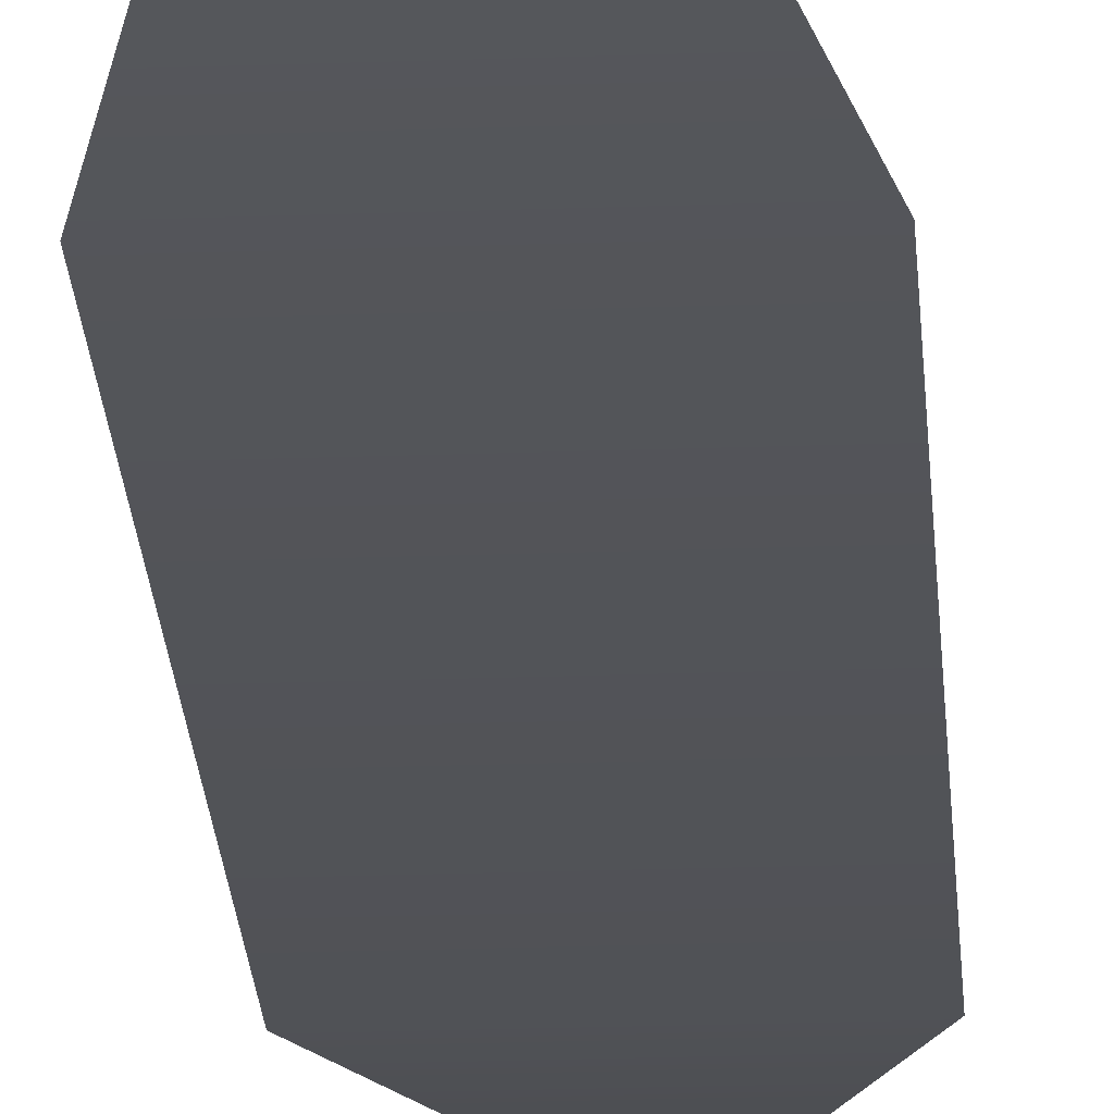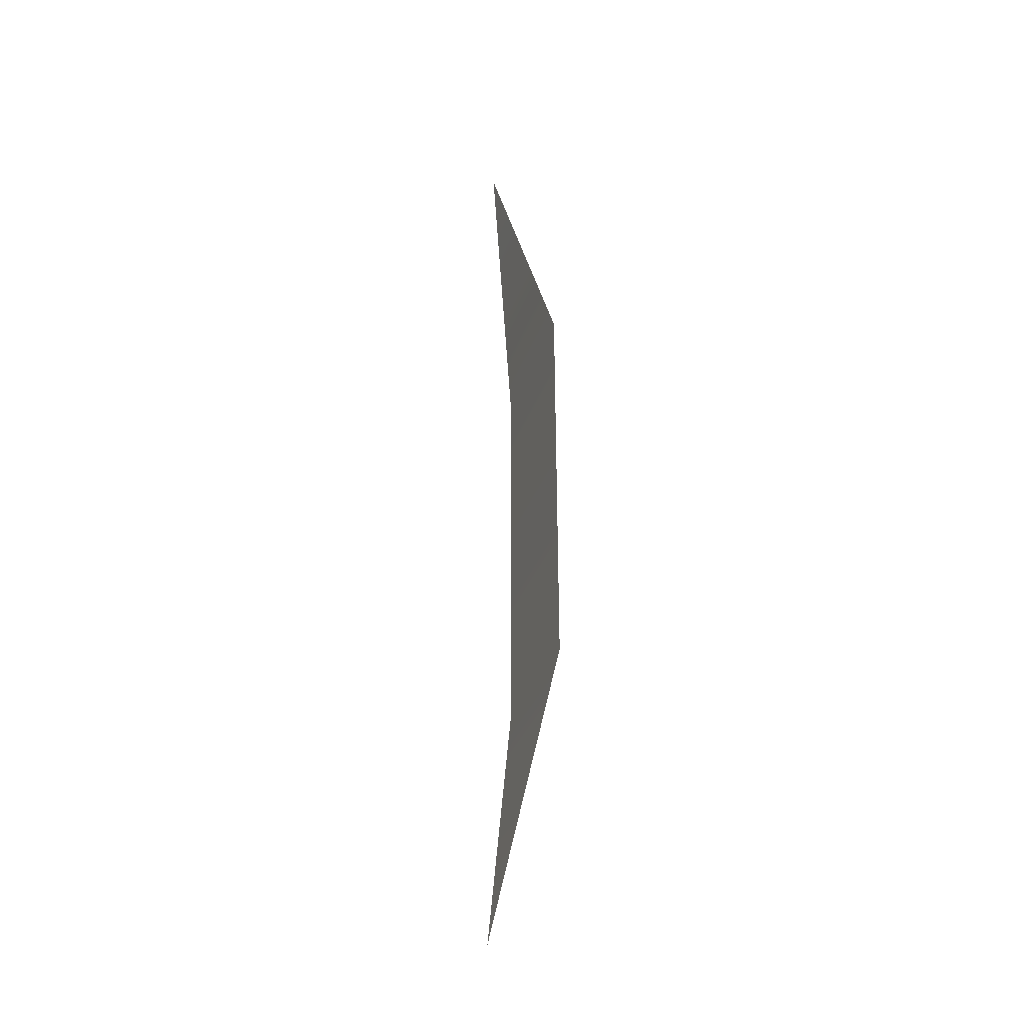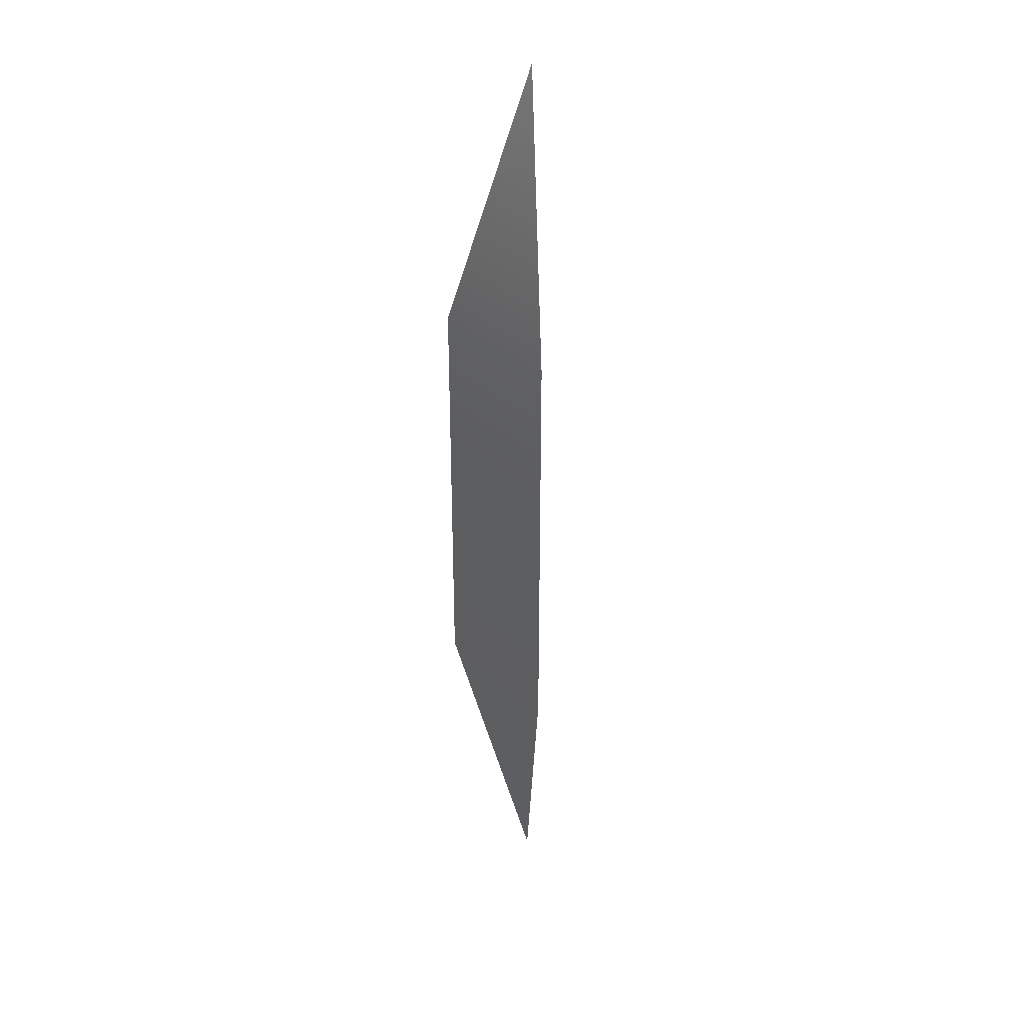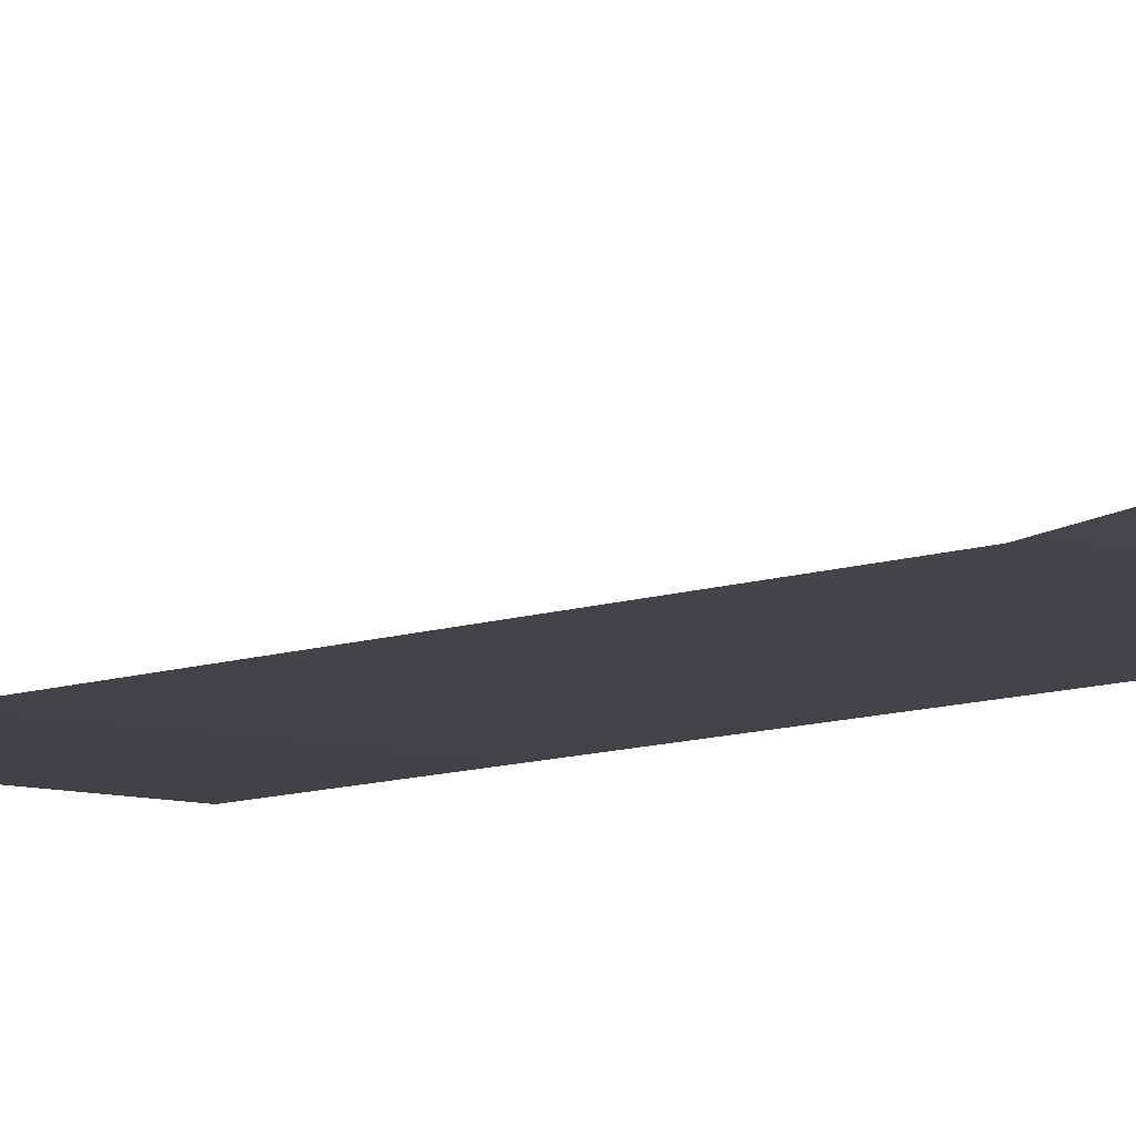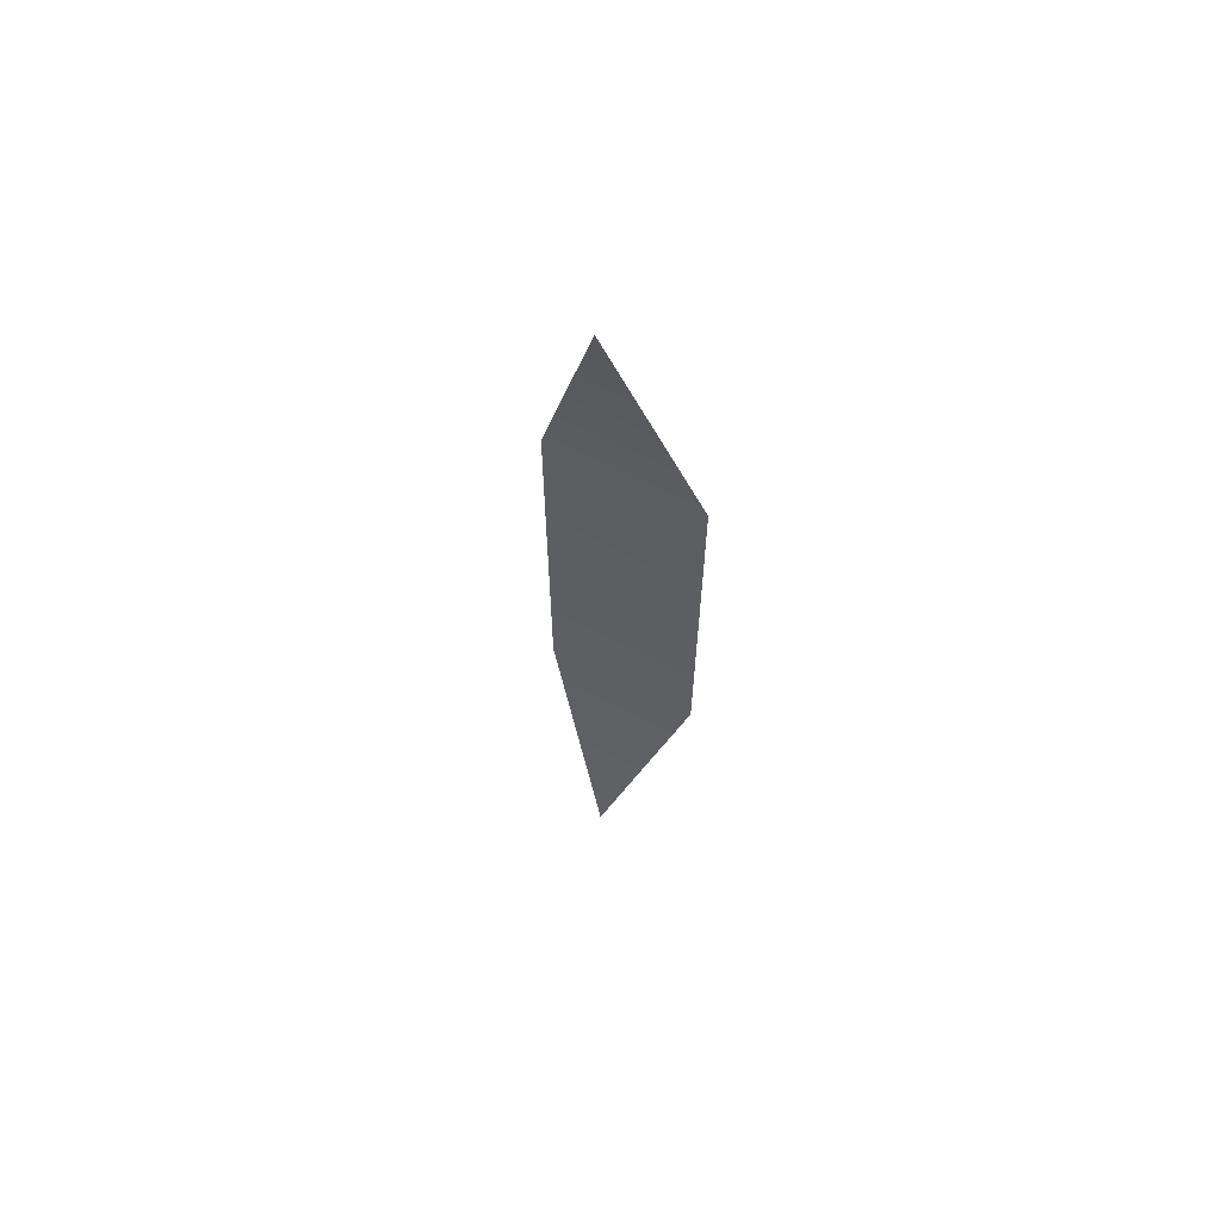
<metadata>
{"format":"obj","ext":"obj","renderer":"f3d","projection":"perspective","resolution":1024,"background":"white","views":[{"elev":-22.8,"azim":3.5,"up":"+Y"},{"elev":-34.7,"azim":-108.2,"up":"+Z"},{"elev":32.3,"azim":51.8,"up":"+Z"},{"elev":-7.7,"azim":139.5,"up":"+Y"},{"elev":64.6,"azim":-152.5,"up":"+Z"}]}
</metadata>
<code>
g Ship_Long_Navigation
v 0.09595 0.1283 -0.26
v -0.09595 0.1283 -0.26
v 0 0.1877 -0.6082
v 0.09595 0.1283 0.26
v -0.09595 0.1283 0.26
v 0 0.1877 0.6082
g Ship_Long_Navigation_0
f -4 -5 -6
f -3 -6 -5
f -2 -3 -5
f -1 -3 -2

</code>
